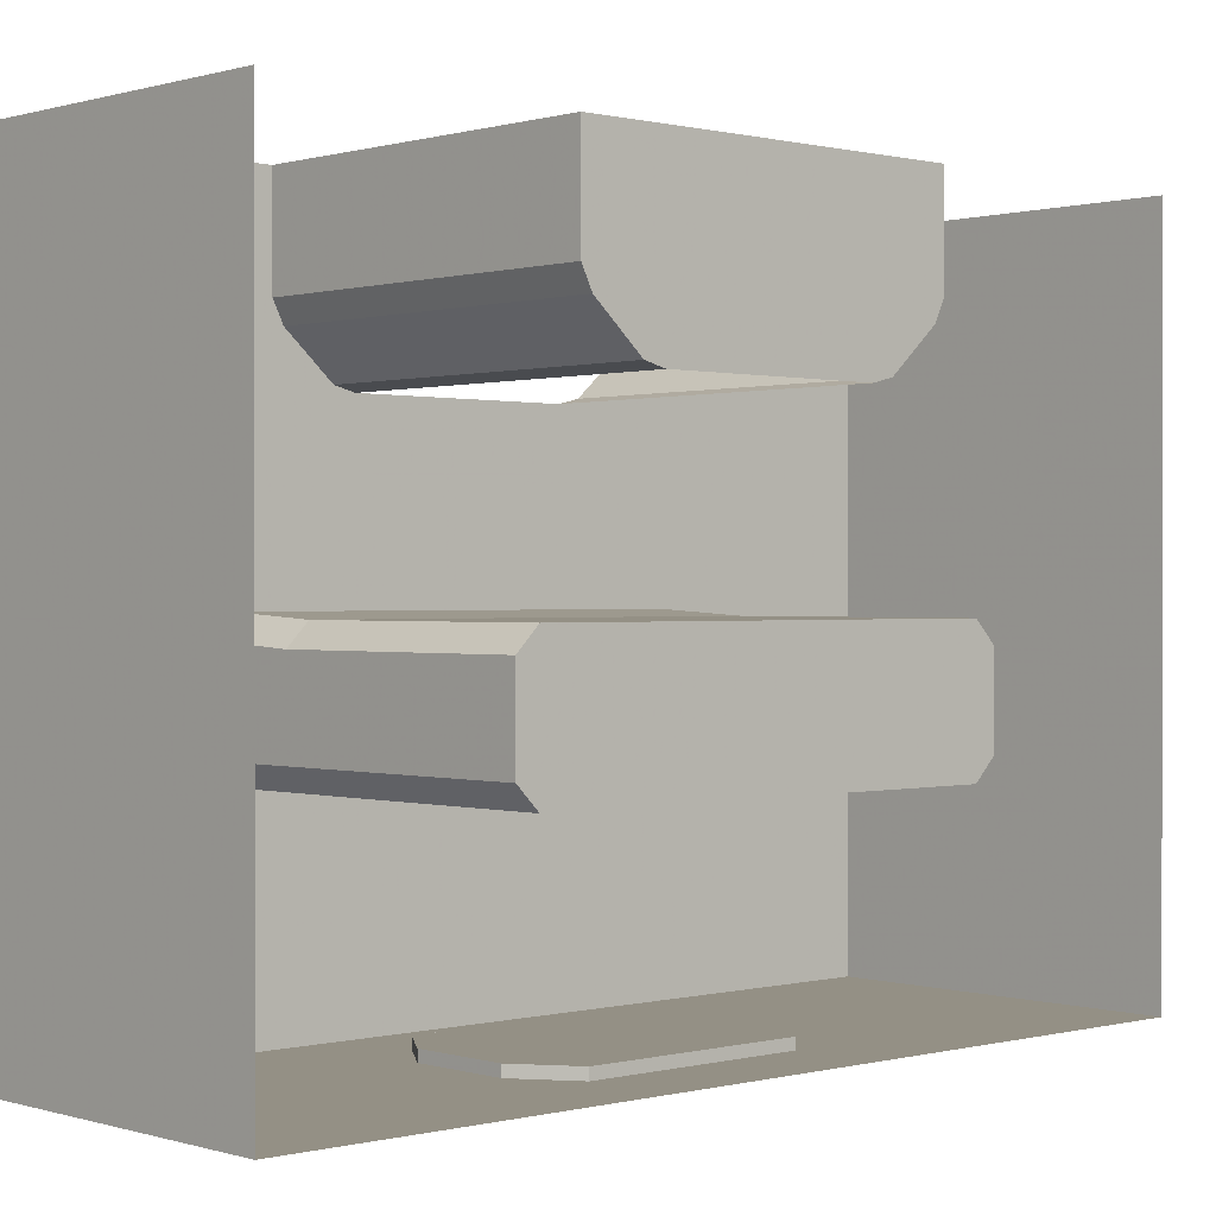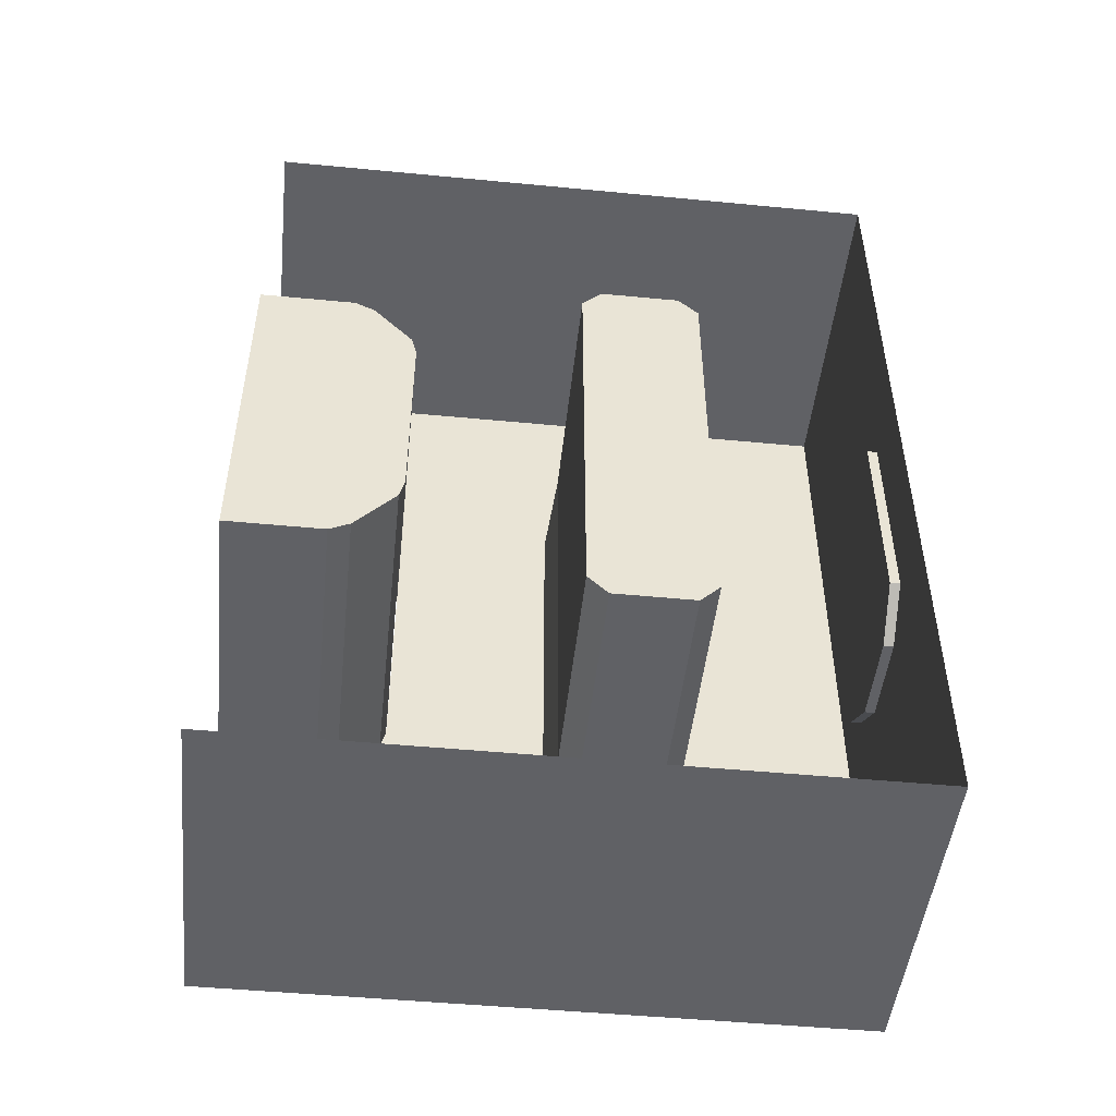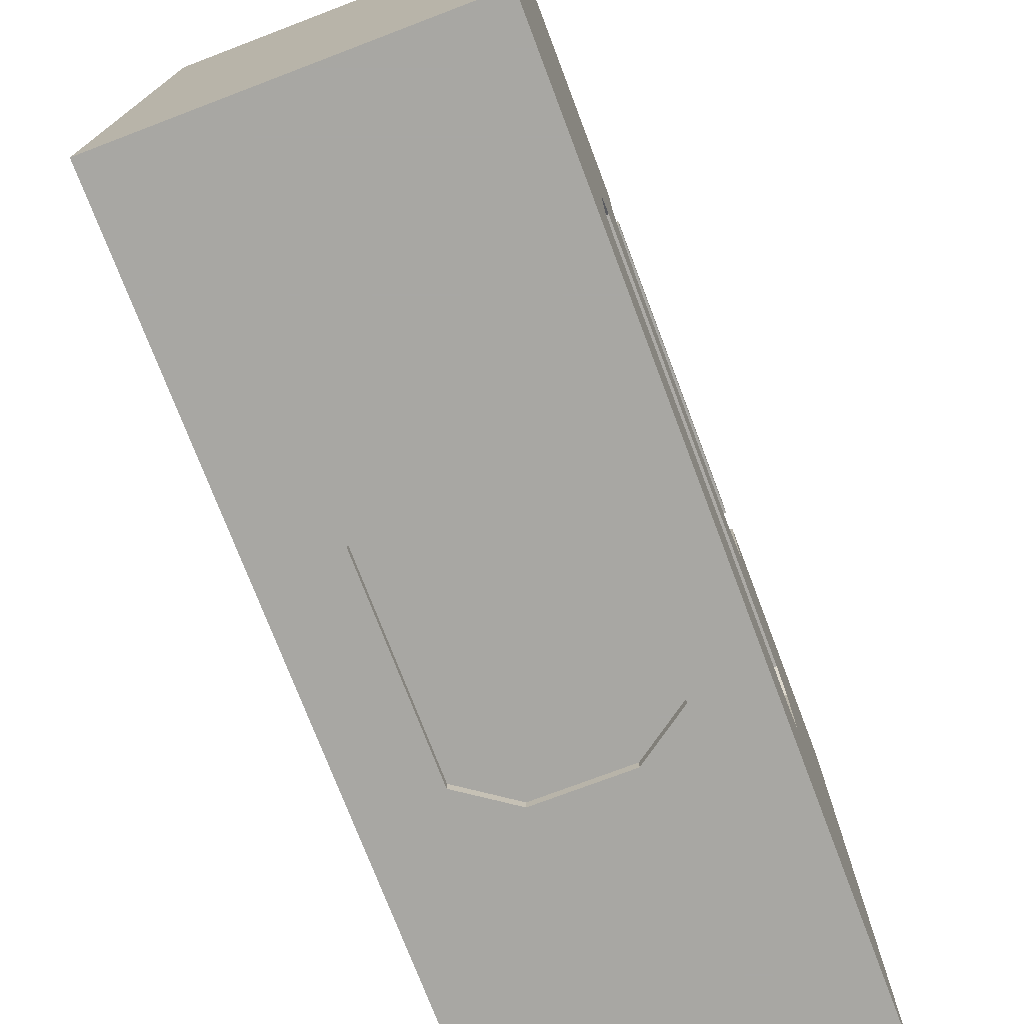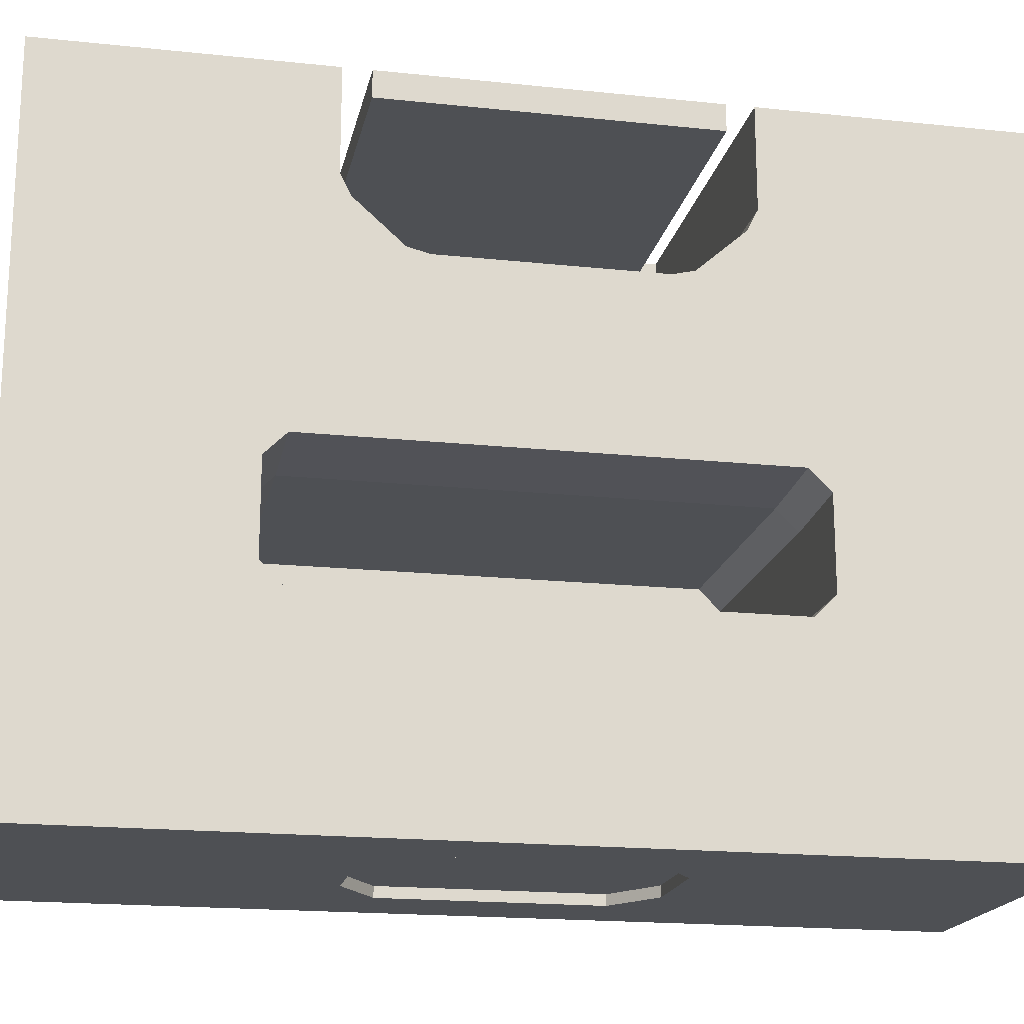
<metadata>
{"format":"obj","ext":"obj","renderer":"f3d","projection":"perspective","resolution":1024,"background":"white","views":[{"elev":0.4,"azim":-132.6,"up":"+Y"},{"elev":-48.7,"azim":-96.1,"up":"+Z"},{"elev":-74.5,"azim":20.8,"up":"+Y"},{"elev":-18.5,"azim":78.5,"up":"+Y"}]}
</metadata>
<code>
v 0 -0.9922 0.2344
v -0.03906 -0.9922 0.2109
v 0.03906 -0.9922 0.1562
v 0.07031 -0.9922 0.1562
v 0.1406 -0.9922 0.1562
v 0.1406 -0.9922 0.1875
v 0 -0.9922 0.5
v -0.03906 -0.9922 0.3594
v -0.03906 -0.9922 0.3281
v -0.03906 -0.9922 0.2344
v -0.1797 -0.9922 0.2109
v -0.1797 -0.9766 0.2109
v -0.03906 -0.9766 0.2109
v 0.03906 -0.9766 0.1562
v 0.03906 -0.9922 -0.1562
v 0.07031 -0.9922 -0.1562
v 0.1406 -0.9922 -0.1562
v 0.1406 -0.8594 0.1562
v 0.1406 -0.8594 0.1875
v 0.1406 -0.9922 0.5
v 0.1406 -0.9922 0.5312
v -0.03906 -0.9922 0.5
v -0.1797 -0.9922 0.3594
v -0.1797 -0.9922 0.3281
v -0.1797 -0.9922 0.2344
v -0.2109 -0.9922 0.2344
v -0.2578 -0.9922 0.1562
v -0.2578 -0.9766 0.1562
v -0.2578 -0.9766 -0.1562
v 0.03906 -0.9766 -0.1562
v -0.03906 -0.9922 -0.2109
v 0 -0.9922 -0.2344
v 0.1406 -0.9922 -0.1875
v 0.1406 -0.8594 -0.1562
v 0.1406 -0.8281 -0.01562
v 0.1406 -0.8281 0.01562
v 0.1406 -0.8281 0.3281
v 0.1406 -0.8594 0.5
v 0.1406 -0.8594 0.5312
v 0.1406 -0.9922 0.6719
v -0.1797 -0.9922 0.6719
v -0.1797 -0.9922 0.5312
v -0.1797 -0.9922 0.5
v -0.2109 -0.9922 0.5
v -0.2109 -0.9922 -0.2344
v -0.1797 -0.9922 -0.2109
v -0.2578 -0.9922 -0.1562
v -0.2891 -0.9922 -0.1562
v -0.375 -0.9922 -0.1562
v -0.375 -0.9922 -0.1875
v -0.2109 -0.9922 -0.5
v -0.1797 -0.9922 -0.3594
v -0.1797 -0.9922 -0.3281
v -0.1797 -0.9922 -0.2344
v -0.03906 -0.9766 -0.2109
v -0.1797 -0.9766 -0.2109
v -0.2891 -0.9922 0.1562
v -0.375 -0.9922 0.1562
v -0.375 -0.6953 -0.3281
v -0.375 -0.6641 -0.3594
v -0.375 -0.6641 0.3594
v -0.375 -0.6953 0.3281
v -0.25 -0.6641 0.3594
v -0.25 -0.6953 0.3281
v -0.125 -0.6641 0.3594
v -0.125 -0.6953 0.3281
v 0 -0.6641 0.3594
v 0 -0.6953 0.3281
v 0.1406 -0.6641 0.3594
v 0.1406 -0.6953 0.3281
v 0.1406 -0.6953 0.3594
v 0.1406 -0.6953 0.01562
v 0.1406 -0.6953 -0.01562
v 0.1406 -0.6953 -0.3281
v 0.1406 -0.8281 -0.3281
v 0.1406 -0.8281 -0.3594
v 0.1406 -0.6953 -0.3594
v 0.1406 -0.6641 -0.3594
v 0 -0.6641 -0.3594
v 0 -0.6953 -0.3281
v -0.125 -0.6641 -0.3594
v -0.125 -0.6953 -0.3281
v -0.25 -0.6641 -0.3594
v -0.25 -0.6953 -0.3281
v -0.375 -0.5391 -0.3594
v -0.375 -0.5391 0.3594
v -0.25 -0.5391 0.3594
v -0.125 -0.5391 0.3594
v 0 -0.5391 0.3594
v 0.1406 -0.5312 0.3594
v 0.1406 -0.6641 0.5
v 0.1406 -0.6953 0.6719
v 0.1406 -0.8281 0.6719
v 0.1406 -0.8281 0.3594
v 0.1406 -0.8594 0.6719
v -0.1797 -0.8594 0.6719
v -0.2109 -0.8594 0.6719
v -0.2109 -0.9922 0.6719
v -0.2109 -0.9922 0.5312
v -0.375 -0.5078 0.01562
v -0.375 -0.5078 -0.01562
v -0.25 -0.5078 -0.01562
v -0.25 -0.5078 0.01562
v -0.375 -0.5078 0.3281
v -0.25 -0.5078 0.3281
v -0.125 -0.5078 0.3281
v 0 -0.5078 0.3281
v 0.1406 -0.5 0.3281
v 0.1406 -0.5 0.3594
v 0.1406 -0.5312 0.5
v 0.1406 -0.5312 0.5312
v 0.1406 -0.6641 0.5312
v 0.1406 -0.6641 0.6719
v -0.1797 -0.6641 0.6719
v -0.03125 -0.6953 0.6719
v -0.03125 -0.8281 0.6719
v -0.375 -0.5078 -0.3281
v -0.25 -0.5391 -0.3594
v -0.25 -0.5078 -0.3281
v -0.125 -0.5078 -0.3281
v -0.125 -0.5078 -0.01562
v -0.125 -0.5078 0.01562
v 0.1406 -0.1484 0.6719
v 0.1406 -0.1484 0.2734
v 0.1406 0 0.2734
v 0.1406 0 0.6719
v -0.03125 -0.1484 0.6719
v -0.2109 -0.1797 0.6719
v -0.1797 -0.1797 0.6719
v 0.1406 -0.1797 0.6719
v 0.1406 -0.1797 0.5625
v 0.1406 -0.1797 0.5312
v 0.1406 -0.1797 0.2578
v -0.375 -0.1797 0.2578
v -0.375 -0.1484 0.2734
v -0.375 0 0.2734
v -0.375 -0.1484 -0.2734
v -0.375 0 -0.2734
v 0.1406 -0.1484 -0.2734
v 0.1406 0 -0.2734
v 0.1406 0 -0.6719
v 0.1406 -0.1484 -0.6719
v -0.03125 0 -0.6719
v -0.03125 -0.1484 -0.6719
v -0.0625 -0.1484 -0.6719
v -0.0625 0 -0.6719
v -0.375 0 -0.6719
v -0.375 -0.1484 -0.6719
v -0.375 -0.1797 -0.6719
v -0.2109 -0.1797 -0.6719
v -0.375 -0.3359 -0.6719
v -0.2109 -0.3359 -0.6719
v -0.03125 -0.3672 -0.6719
v -0.0625 -0.3672 -0.6719
v -0.375 -0.3672 -0.6719
v -0.0625 -0.5 -0.6719
v -0.375 -0.5 -0.6719
v -0.375 -0.5312 -0.6719
v -0.2109 -0.5312 -0.6719
v -0.2109 -0.6641 -0.6719
v -0.375 -0.6641 -0.6719
v -0.03125 -0.6953 -0.6719
v -0.0625 -0.6953 -0.6719
v -0.375 -0.6953 -0.6719
v -0.0625 -0.8281 -0.6719
v -0.375 -0.8281 -0.6719
v -0.375 -0.8594 -0.6719
v -0.2109 -0.8594 -0.6719
v -0.2109 -0.9922 -0.6719
v -0.375 -0.9922 -0.6719
v -0.375 -0.9922 -0.5312
v -0.2109 -0.9922 -0.5312
v -0.375 -0.9922 -0.5
v 0.1406 -0.3359 0.6719
v 0.1406 -0.3359 0.5625
v -0.1797 -0.3359 0.6719
v 0.1406 -0.3672 0.6719
v 0.1406 -0.3672 0.3594
v 0.1406 -0.3359 0.5312
v 0.1406 -0.3359 0.1875
v 0.1406 -0.2422 0.1875
v -0.375 -0.2422 0.1875
v -0.375 -0.2422 -0.1875
v -0.375 -0.1797 -0.2578
v 0.1406 -0.1797 -0.2578
v 0.1406 -0.1797 -0.5312
v 0.1406 -0.1797 -0.5625
v 0.1406 -0.1797 -0.6719
v -0.1797 -0.1797 -0.6719
v 0.1406 -0.5 0.01562
v 0.1406 -0.3672 0.01562
v 0.1406 -0.3672 0.3281
v 0.1406 -0.5 0.6719
v -0.03125 -0.5 0.6719
v -0.2109 -0.5312 0.6719
v -0.1797 -0.5312 0.6719
v 0.1406 -0.5312 0.6719
v -0.03125 0 0.6719
v -0.0625 0 0.6719
v -0.0625 -0.1484 0.6719
v -0.375 -0.1797 0.6719
v -0.2109 -0.3359 0.6719
v -0.03125 -0.3672 0.6719
v -0.0625 -0.3672 0.6719
v -0.0625 -0.5 0.6719
v -0.375 -0.5312 0.6719
v -0.375 -0.6641 0.6719
v -0.2109 -0.6641 0.6719
v -0.375 0 0.6719
v -0.375 -0.1484 0.6719
v -0.375 -0.3672 0.6719
v -0.375 -0.5 0.6719
v -0.375 -0.3359 0.6719
v 0.1406 -0.3359 0.1562
v 0.1406 -0.25 0.1562
v -0.375 -0.25 0.1562
v -0.375 -0.25 -0.1562
v 0.1406 -0.25 -0.1562
v 0.1406 -0.2422 -0.1875
v 0.1406 -0.3359 -0.5312
v 0.1406 -0.3359 -0.5625
v 0.1406 -0.3359 -0.6719
v -0.1797 -0.3359 -0.6719
v 0.1406 -0.3672 -0.01562
v 0.1406 -0.3359 -0.1562
v 0.1406 -0.3359 -0.1875
v 0.1406 -0.3672 -0.3281
v 0.1406 -0.3672 -0.3594
v 0.1406 -0.3672 -0.6719
v -0.0625 -0.6953 0.6719
v -0.375 -0.6953 0.6719
v -0.375 -0.8281 0.6719
v -0.0625 -0.8281 0.6719
v -0.375 -0.8594 0.6719
v -0.375 -0.9922 0.6719
v -0.375 -0.9922 0.5312
v -0.375 -0.9922 0.5
v -0.375 -0.9922 0.1875
v 0.1406 -0.5 -0.01562
v 0.1406 -0.5 -0.3281
v 0.1406 -0.5 -0.3594
v 0.1406 -0.5 -0.6719
v -0.03125 -0.5 -0.6719
v 0.1406 -0.5312 -0.5
v 0.1406 -0.5312 -0.3594
v 0.1406 -0.6641 -0.5
v 0.1406 -0.6641 -0.5312
v 0.1406 -0.5312 -0.5312
v 0 -0.5078 -0.3281
v 0 -0.5391 -0.3594
v -0.125 -0.5391 -0.3594
v 0.1406 -0.5312 -0.6719
v 0.1406 -0.6641 -0.6719
v -0.1797 -0.5312 -0.6719
v -0.1797 -0.6641 -0.6719
v 0.1406 -0.6953 -0.6719
v 0.1406 -0.8281 -0.6719
v -0.03125 -0.8281 -0.6719
v 0.1406 -0.8594 -0.5
v 0.1406 -0.8594 -0.1875
v 0.1406 -0.9922 -0.5
v 0.1406 -0.9922 -0.5312
v 0.1406 -0.8594 -0.5312
v 0.1406 -0.8594 -0.6719
v 0.1406 -0.9922 -0.6719
v -0.1797 -0.8594 -0.6719
v -0.1797 -0.9922 -0.6719
v 0 -0.5078 0.01562
v 0 -0.5078 -0.01562
v -0.1797 -0.9922 -0.5312
v -0.1797 -0.9922 -0.5
v 0 -0.9922 -0.5
v -0.03906 -0.9922 -0.5
v -0.03906 -0.9922 -0.3594
v -0.03906 -0.9922 -0.3281
v -0.03906 -0.9922 -0.2344
v 0.1406 -0.03906 -0.2344
v -0.375 -0.03906 -0.2344
v -0.375 0 -0.2344
v 0.1406 0 -0.2344
v 0.1406 -0.03906 0.2344
v -0.375 -0.03906 0.2344
v 0.1406 0 0.2344
v -0.375 0 0.2344
f 1 2 3
f 1 3 4
f 1 4 5
f 1 5 6
f 1 7 8
f 1 8 9
f 1 9 10
f 1 10 2
f 2 10 11
f 2 11 12
f 2 12 13
f 2 13 3
f 3 13 14
f 3 14 15
f 3 15 16
f 3 16 4
f 5 18 19
f 5 19 6
f 7 20 21
f 7 21 22
f 7 22 8
f 8 23 24
f 8 24 9
f 10 25 11
f 11 25 26
f 11 26 27
f 11 27 28
f 11 28 12
f 14 30 15
f 15 30 31
f 15 31 32
f 15 32 16
f 16 32 33
f 16 33 17
f 17 33 34
f 18 34 35
f 18 35 36
f 18 36 19
f 19 36 37
f 19 37 38
f 20 38 39
f 20 39 21
f 21 42 22
f 22 42 43
f 23 43 44
f 23 44 24
f 24 44 26
f 24 26 25
f 45 46 47
f 45 47 48
f 45 48 49
f 45 49 50
f 45 51 52
f 45 52 53
f 45 53 54
f 45 54 46
f 46 54 31
f 46 31 55
f 46 55 56
f 46 56 47
f 47 56 29
f 47 29 27
f 47 27 57
f 47 57 48
f 68 67 69
f 68 69 70
f 70 69 71
f 70 71 37
f 72 36 35
f 72 35 73
f 74 75 76
f 74 76 77
f 74 77 78
f 74 78 79
f 74 79 80
f 67 89 90
f 67 90 69
f 69 91 71
f 71 91 92
f 71 94 37
f 37 94 38
f 38 94 39
f 39 94 93
f 39 93 95
f 41 96 97
f 41 97 98
f 41 98 99
f 41 99 42
f 42 99 44
f 42 44 43
f 89 107 108
f 89 108 90
f 90 108 109
f 90 109 110
f 91 110 111
f 91 111 112
f 91 112 92
f 92 112 113
f 92 113 114
f 92 114 115
f 93 116 97
f 93 97 96
f 93 96 95
f 123 127 128
f 123 128 129
f 123 129 130
f 123 130 131
f 123 131 124
f 124 131 132
f 124 132 133
f 124 133 134
f 124 134 135
f 136 135 137
f 136 137 138
f 143 144 145
f 143 145 146
f 148 145 149
f 149 145 150
f 151 152 153
f 151 153 154
f 151 154 155
f 157 156 158
f 158 156 159
f 161 160 162
f 161 162 163
f 161 163 164
f 166 165 167
f 167 165 168
f 171 172 173
f 173 172 51
f 174 176 177
f 174 177 175
f 175 177 178
f 175 178 179
f 175 179 131
f 131 179 132
f 134 182 183
f 134 183 184
f 134 184 135
f 135 184 137
f 137 184 185
f 137 185 139
f 139 185 186
f 139 186 142
f 142 186 187
f 142 187 188
f 142 188 189
f 142 189 144
f 144 189 150
f 144 150 145
f 108 192 178
f 108 178 109
f 109 193 111
f 109 111 110
f 193 194 195
f 193 195 196
f 193 196 197
f 193 197 111
f 127 198 199
f 127 199 200
f 127 200 201
f 127 201 128
f 128 202 176
f 128 176 129
f 194 203 204
f 194 204 205
f 194 205 206
f 194 206 195
f 195 208 114
f 195 114 196
f 200 210 201
f 205 212 206
f 202 213 204
f 202 204 203
f 202 203 177
f 202 177 176
f 180 214 215
f 180 215 181
f 181 215 216
f 181 216 182
f 182 216 217
f 182 217 183
f 183 217 218
f 183 218 219
f 186 220 221
f 186 221 187
f 189 223 152
f 189 152 150
f 214 180 192
f 214 192 191
f 214 191 224
f 214 224 225
f 218 225 219
f 219 225 226
f 220 226 227
f 220 227 228
f 220 228 229
f 220 229 221
f 221 229 222
f 222 229 223
f 223 229 153
f 223 153 152
f 180 179 178
f 180 178 192
f 211 204 213
f 230 233 116
f 230 116 115
f 230 115 208
f 230 208 207
f 230 207 231
f 99 236 237
f 99 237 44
f 26 238 57
f 26 57 27
f 227 240 241
f 227 241 228
f 153 243 156
f 153 156 154
f 224 227 226
f 224 226 225
f 244 246 247
f 244 247 248
f 244 248 242
f 244 242 241
f 244 241 245
f 245 241 240
f 245 240 249
f 245 249 250
f 245 250 78
f 78 250 79
f 252 254 242
f 252 242 248
f 254 255 160
f 254 160 159
f 254 159 243
f 254 243 242
f 256 162 160
f 256 160 255
f 256 255 253
f 256 253 247
f 256 247 77
f 77 247 246
f 77 246 78
f 162 258 165
f 162 165 163
f 259 261 262
f 259 262 263
f 259 263 257
f 259 257 76
f 259 76 260
f 260 76 75
f 260 75 34
f 260 34 33
f 264 266 257
f 264 257 263
f 266 267 169
f 266 169 168
f 266 168 258
f 266 258 257
f 239 224 191
f 239 191 190
f 239 190 268
f 239 268 269
f 239 269 240
f 240 269 249
f 114 208 115
f 233 232 234
f 233 234 116
f 116 234 97
f 159 156 243
f 168 165 258
f 267 270 172
f 267 172 169
f 270 271 51
f 270 51 172
f 261 272 262
f 262 272 270
f 270 272 273
f 270 273 271
f 271 52 51
f 57 238 58
f 275 53 52
f 275 52 274
f 275 274 272
f 275 272 32
f 275 32 276
f 272 274 273
f 190 108 107
f 190 107 268
f 34 75 35
f 277 278 279
f 277 279 280
f 277 280 281
f 277 281 278
f 278 281 282
f 282 281 283
f 282 283 284
f 280 283 281
f 32 31 276
f 276 31 54
f 31 30 55
f 27 29 28
f 1 6 7
f 4 16 17
f 4 17 5
f 5 17 18
f 6 19 20
f 6 20 7
f 8 22 23
f 9 24 25
f 9 25 10
f 17 34 18
f 19 38 20
f 21 39 40
f 21 40 41
f 21 41 42
f 22 43 23
f 45 50 51
f 48 57 58
f 48 58 49
f 70 37 72
f 72 37 36
f 73 35 74
f 74 35 75
f 69 90 91
f 71 92 93
f 71 93 94
f 39 95 40
f 40 95 41
f 41 95 96
f 90 110 91
f 92 115 116
f 92 116 93
f 123 124 125
f 123 125 126
f 123 126 127
f 124 135 125
f 125 135 136
f 138 137 139
f 138 139 140
f 140 139 141
f 141 139 142
f 141 142 143
f 143 142 144
f 146 145 147
f 147 145 148
f 149 150 151
f 151 150 152
f 155 154 156
f 155 156 157
f 158 159 160
f 158 160 161
f 164 163 165
f 164 165 166
f 167 168 169
f 167 169 170
f 170 169 171
f 171 169 172
f 173 51 50
f 174 175 131
f 174 131 130
f 174 130 129
f 174 129 176
f 132 179 133
f 133 179 180
f 133 180 181
f 133 181 182
f 133 182 134
f 108 190 191
f 108 191 192
f 109 178 193
f 193 178 177
f 193 177 194
f 111 197 113
f 111 113 112
f 126 198 127
f 128 201 202
f 177 203 194
f 195 206 207
f 195 207 208
f 196 114 197
f 197 114 113
f 199 209 210
f 199 210 200
f 204 211 212
f 204 212 205
f 202 201 213
f 183 219 184
f 184 219 185
f 185 219 220
f 185 220 186
f 187 221 188
f 188 221 222
f 188 222 223
f 188 223 189
f 214 225 215
f 215 225 218
f 219 226 220
f 230 231 232
f 230 232 233
f 97 234 235
f 97 235 98
f 98 235 236
f 98 236 99
f 44 237 26
f 26 237 238
f 227 224 239
f 227 239 240
f 228 241 229
f 229 241 242
f 229 242 153
f 153 242 243
f 244 245 78
f 244 78 246
f 252 248 247
f 252 247 253
f 252 253 254
f 253 255 254
f 256 77 76
f 256 76 257
f 256 257 162
f 257 258 162
f 259 260 33
f 259 33 261
f 264 263 262
f 264 262 265
f 264 265 266
f 265 267 266
f 265 262 270
f 265 270 267
f 261 33 32
f 261 32 272
f 271 273 274
f 271 274 52
f 275 276 54
f 275 54 53
f 12 28 13
f 13 28 14
f 14 28 29
f 14 29 30
f 66 65 67
f 66 67 68
f 80 79 81
f 80 81 82
f 65 88 89
f 65 89 67
f 88 106 107
f 88 107 89
f 79 250 251
f 79 251 81
f 249 269 121
f 249 121 120
f 249 120 250
f 250 120 251
f 268 107 106
f 268 106 122
f 268 122 269
f 269 122 121
f 55 30 56
f 56 30 29
f 59 60 61
f 59 61 62
f 62 61 63
f 62 63 64
f 84 83 60
f 84 60 59
f 60 85 86
f 60 86 61
f 61 86 87
f 61 87 63
f 100 86 85
f 100 85 101
f 100 101 102
f 100 102 103
f 100 103 104
f 100 104 86
f 86 104 105
f 86 105 87
f 117 101 85
f 117 85 118
f 117 118 119
f 117 119 101
f 101 119 102
f 103 105 104
f 83 118 85
f 83 85 60
f 64 63 65
f 64 65 66
f 82 81 83
f 82 83 84
f 63 87 88
f 63 88 65
f 87 105 106
f 87 106 88
f 102 119 120
f 102 120 121
f 102 121 103
f 103 121 122
f 103 122 105
f 81 251 118
f 81 118 83
f 251 120 119
f 251 119 118
f 122 106 105

</code>
